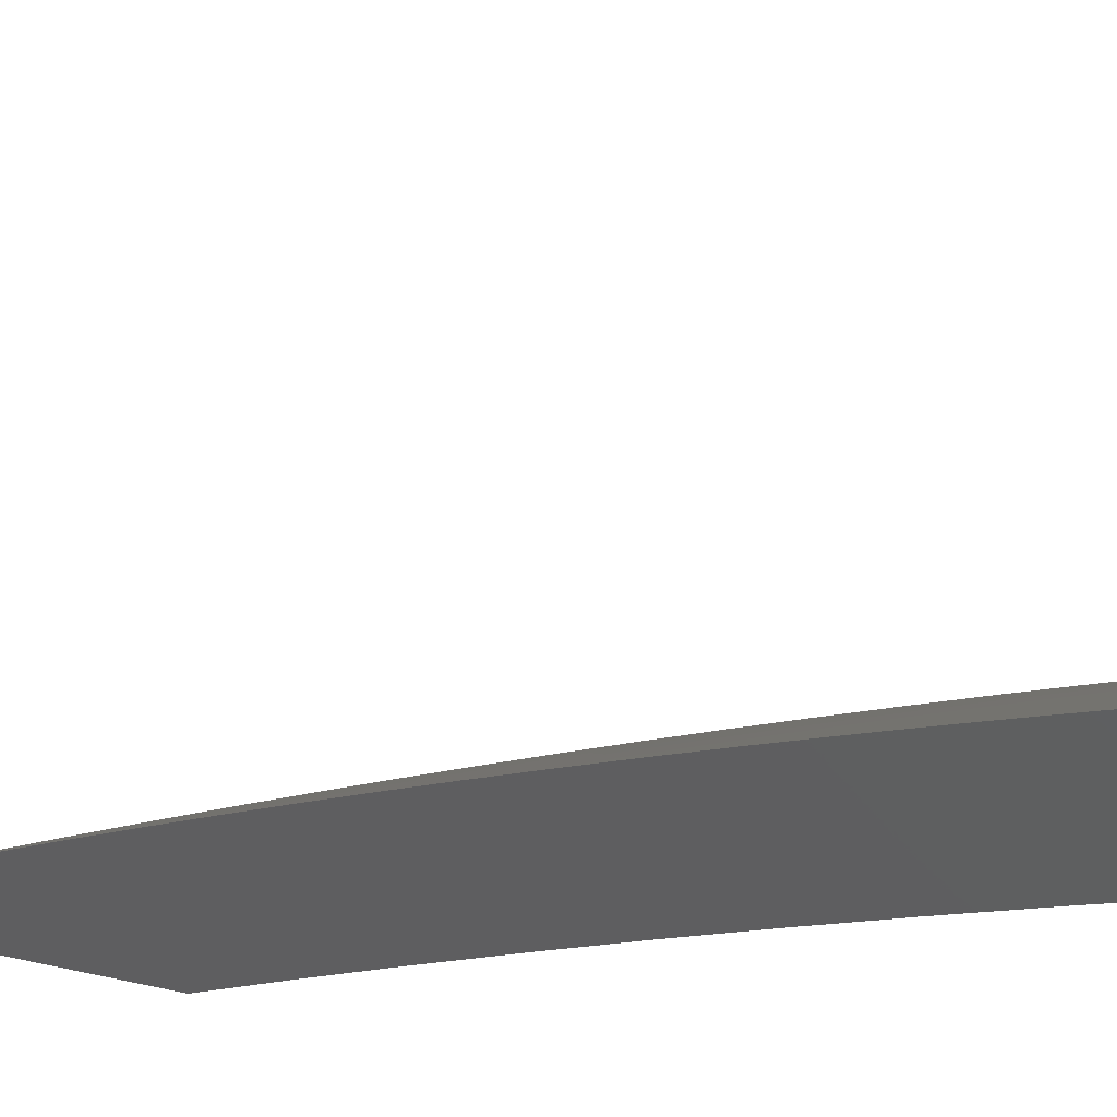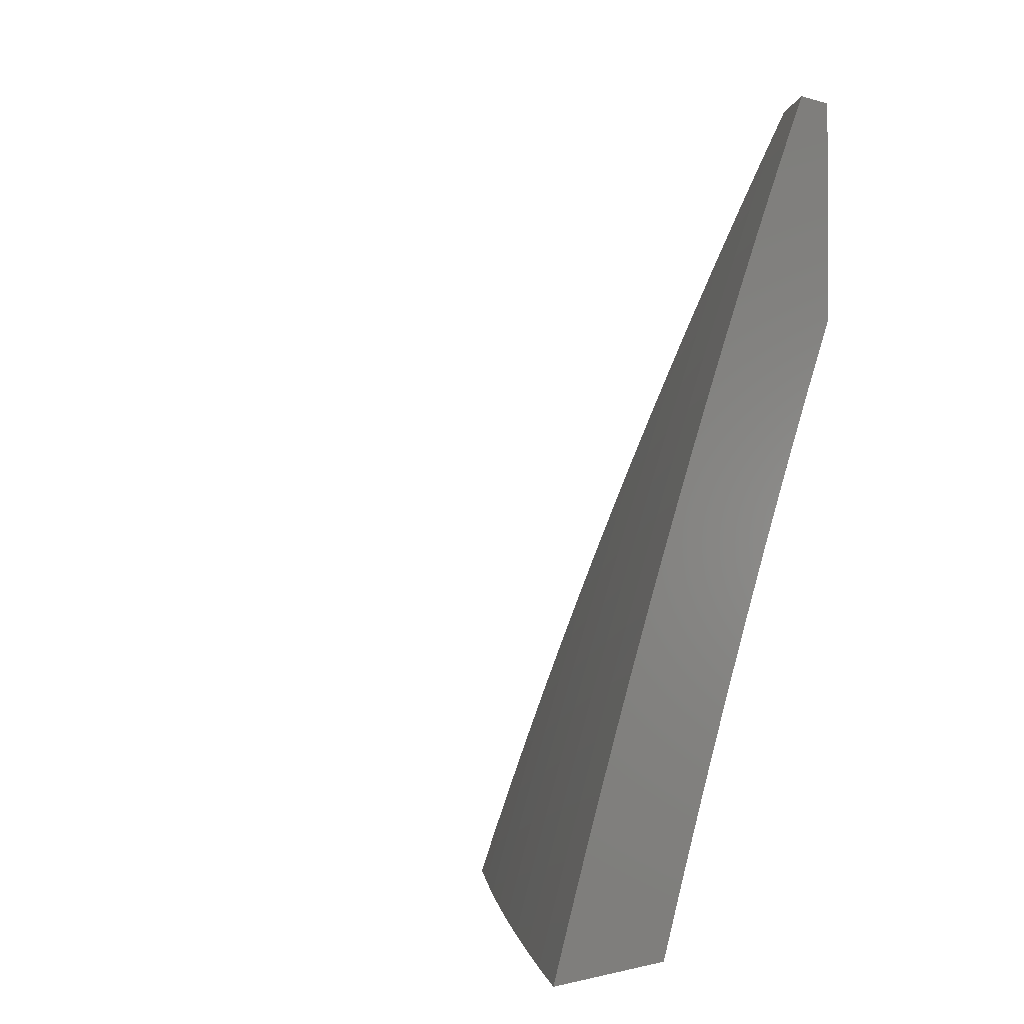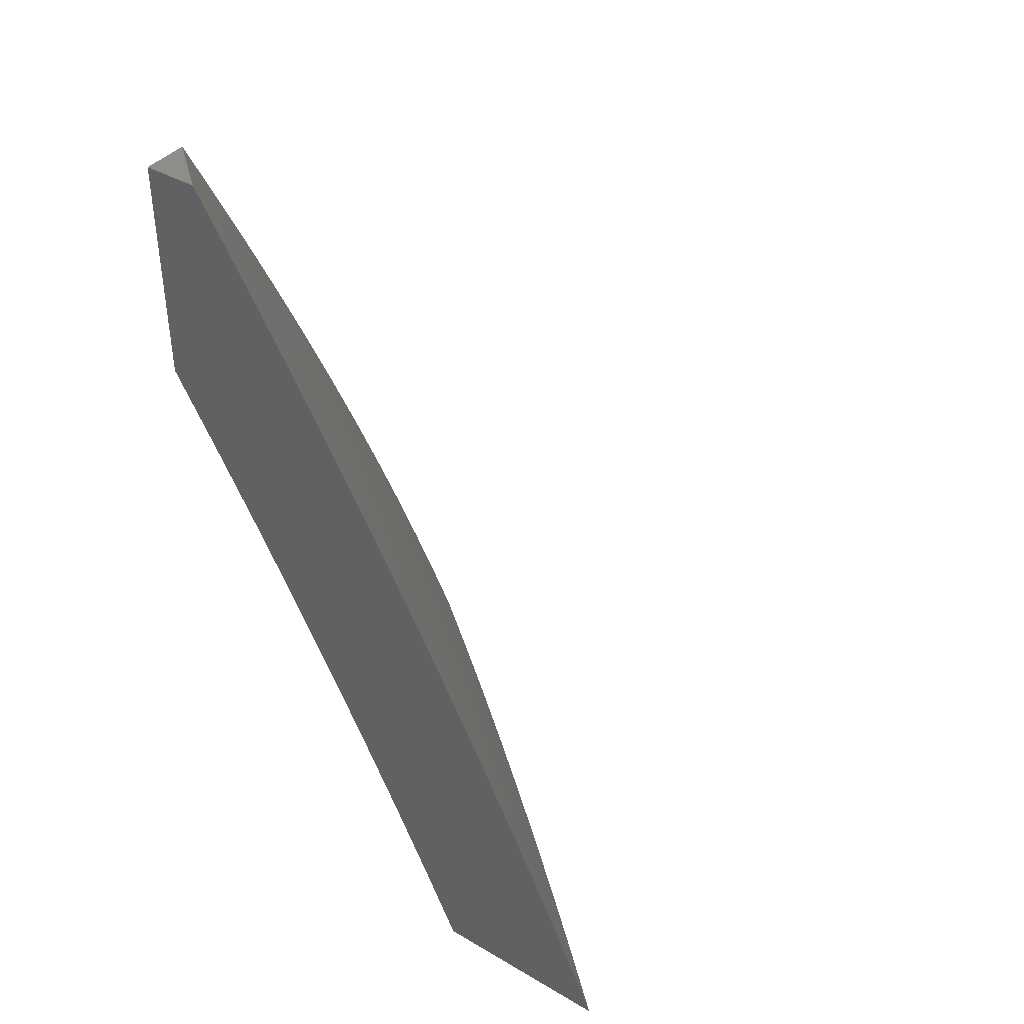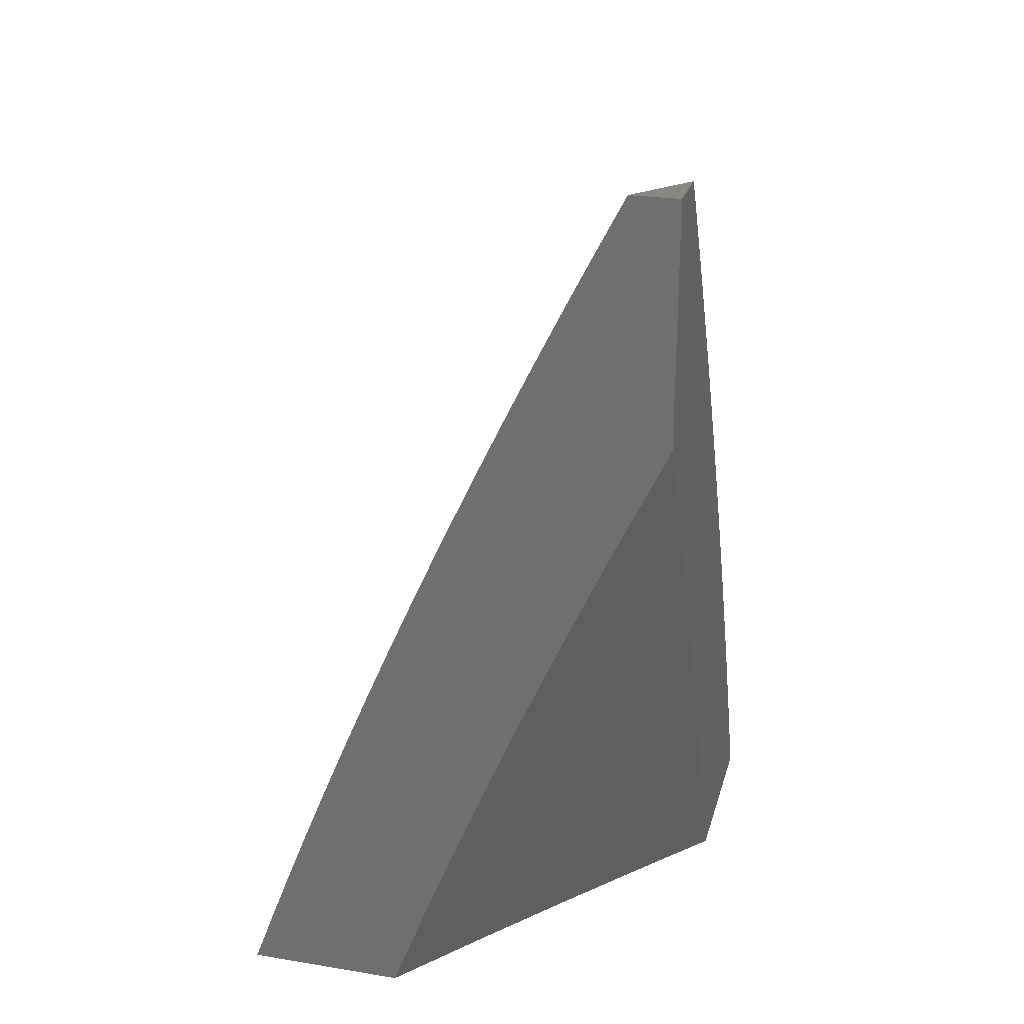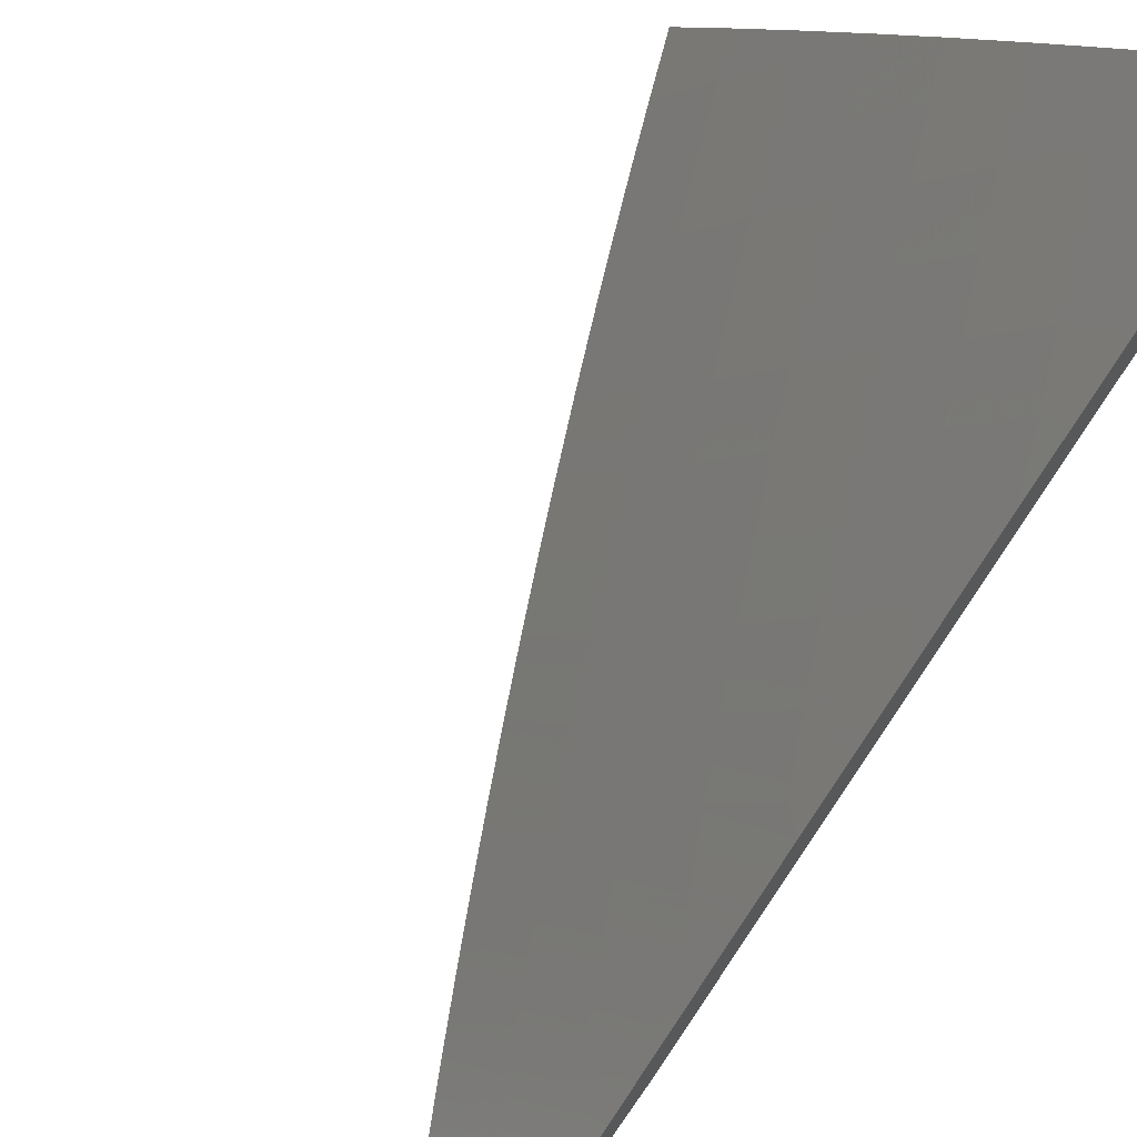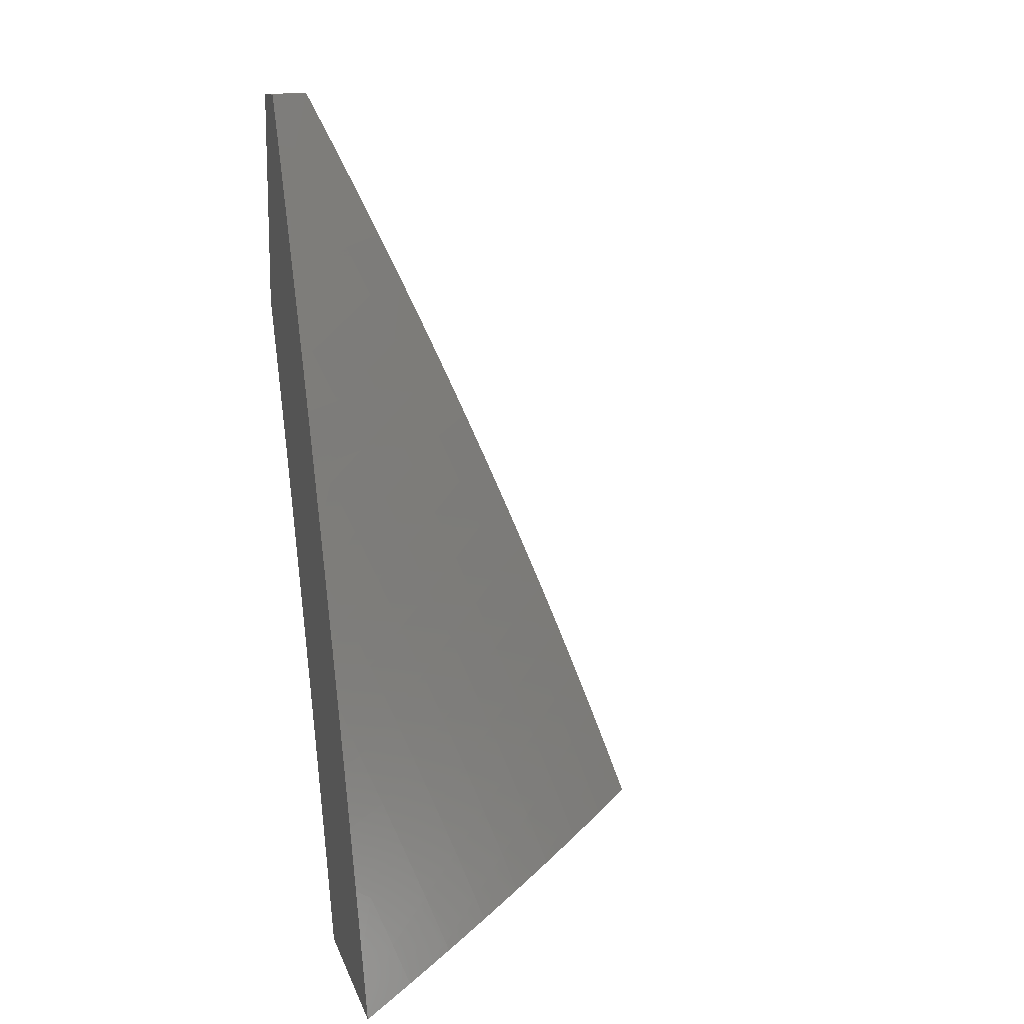
<metadata>
{"format":"stl","ext":"stl","renderer":"f3d","projection":"perspective","resolution":1024,"background":"white","views":[{"elev":50.1,"azim":-76.7,"up":"+Z"},{"elev":-1.4,"azim":133.9,"up":"+Y"},{"elev":40.0,"azim":-54.2,"up":"+Y"},{"elev":25.3,"azim":-165.3,"up":"+Y"},{"elev":75.6,"azim":-144.8,"up":"+Z"},{"elev":13.2,"azim":-15.2,"up":"+Y"}]}
</metadata>
<code>
# stl→obj: 156 verts, 308 faces
v 8.496 3 7
v 8.472 3.064 7
v 8.436 3 7.076
v 8.419 3.045 7.076
v 8.376 3 7.152
v 8.366 3.026 7.152
v 8.315 3 7.227
v 8.313 3.007 7.227
v 8.253 3 7.302
v 8.288 3.07 7.227
v 8.234 3.05 7.301
v 8.21 3.113 7.301
v 8.155 3.093 7.376
v 8.13 3.155 7.376
v 8.075 3.134 7.449
v 8.05 3.195 7.449
v 8 3.129 7.537
v 8 3.193 7.507
v 8.024 3.257 7.449
v 8 3.257 7.477
v 8 3.321 7.446
v 8.079 3.279 7.376
v 8.052 3.341 7.376
v 8.132 3.301 7.301
v 8.106 3.364 7.301
v 8.186 3.323 7.227
v 8.159 3.386 7.227
v 8.239 3.344 7.152
v 8.211 3.408 7.152
v 8.291 3.366 7.076
v 8.264 3.429 7.076
v 8.318 3.444 7
v 8.29 3.507 7
v 8.447 3.128 7
v 8.395 3.11 7.076
v 8.342 3.09 7.152
v 8.422 3.192 7
v 8.37 3.174 7.076
v 8.317 3.154 7.152
v 8.291 3.217 7.152
v 8.238 3.197 7.227
v 8.212 3.26 7.227
v 8.159 3.239 7.301
v 8.397 3.255 7
v 8.344 3.238 7.076
v 8.265 3.281 7.152
v 8.371 3.318 7
v 8.318 3.302 7.076
v 8.345 3.381 7
v 8.236 3.493 7.076
v 8.262 3.569 7
v 8.207 3.556 7.076
v 8.234 3.632 7
v 8.178 3.62 7.076
v 8.205 3.694 7
v 8.149 3.683 7.076
v 8.176 3.755 7
v 8.119 3.746 7.076
v 8.146 3.817 7
v 8.088 3.809 7.076
v 8.116 3.878 7
v 8.057 3.871 7.076
v 8.085 3.939 7
v 8.025 3.934 7.076
v 8.053 4 7
v 8 4 7.065
v 8 3.94 7.102
v 8 3.879 7.139
v 8.006 3.847 7.152
v 8.037 3.785 7.152
v 8.067 3.722 7.152
v 8.097 3.66 7.152
v 8.127 3.597 7.152
v 8.155 3.534 7.152
v 8.184 3.471 7.152
v 8 3.819 7.175
v 8 3.758 7.211
v 8.016 3.698 7.227
v 8 3.696 7.246
v 8 3.634 7.281
v 8.045 3.636 7.227
v 8 3.572 7.315
v 8.075 3.574 7.227
v 8.022 3.55 7.301
v 8.103 3.511 7.227
v 8.05 3.488 7.301
v 8.131 3.449 7.227
v 8.078 3.426 7.301
v 8 3.51 7.349
v 8 3.447 7.382
v 8.025 3.403 7.376
v 8 3.384 7.414
v 8.02 3.112 7.523
v 8 3.065 7.567
v 8.045 3.051 7.523
v 8 3 7.596
v 8.064 3 7.523
v 8.128 3 7.45
v 8.124 3.01 7.449
v 8.1 3.072 7.449
v 8.18 3.03 7.376
v 8.191 3 7.376
v 8.264 3.134 7.227
v 8.184 3.176 7.301
v 8.105 3.217 7.376
v 8 3.734 7
v 8.043 3.644 7
v 8 3.645 7.052
v 8.011 3.629 7.048
v 8 3.555 7.103
v 8.053 3.538 7.048
v 8.02 3.523 7.097
v 8.061 3.432 7.097
v 8.027 3.418 7.145
v 8.067 3.327 7.145
v 8.033 3.313 7.193
v 8.071 3.223 7.193
v 8.037 3.209 7.241
v 8.074 3.119 7.241
v 8.039 3.106 7.288
v 8.11 3.029 7.241
v 8.075 3.016 7.288
v 8.081 3 7.288
v 8.04 3.002 7.335
v 8 3 7.383
v 8 3.094 7.339
v 8.086 3.554 7
v 8.127 3.462 7
v 8.094 3.447 7.048
v 8.101 3.341 7.097
v 8.106 3.237 7.145
v 8.109 3.132 7.193
v 8.145 3.042 7.193
v 8.161 3 7.193
v 8.167 3.371 7
v 8.135 3.355 7.048
v 8.14 3.25 7.097
v 8.143 3.146 7.145
v 8.179 3.055 7.145
v 8.206 3.279 7
v 8.173 3.264 7.048
v 8.177 3.159 7.097
v 8.213 3.068 7.097
v 8.239 3 7.097
v 8.244 3.186 7
v 8.211 3.172 7.048
v 8.247 3.081 7.048
v 8.281 3.093 7
v 8.317 3 7
v 8.004 3.092 7.335
v 8 3.187 7.295
v 8.002 3.195 7.288
v 8 3.28 7.249
v 8 3.372 7.202
v 8 3.464 7.153
v 8 4 7
f 1 2 3
f 3 2 4
f 3 4 5
f 5 4 6
f 5 6 7
f 7 6 8
f 7 8 9
f 9 8 10
f 9 10 11
f 11 10 12
f 11 12 13
f 13 12 14
f 13 14 15
f 15 14 16
f 15 16 17
f 17 16 18
f 18 16 19
f 18 19 20
f 20 19 21
f 21 19 22
f 21 22 23
f 23 22 24
f 23 24 25
f 25 24 26
f 25 26 27
f 27 26 28
f 27 28 29
f 29 28 30
f 29 30 31
f 31 30 32
f 31 32 33
f 2 34 4
f 4 34 35
f 4 35 6
f 6 35 36
f 6 36 8
f 8 36 10
f 34 37 35
f 35 37 38
f 35 38 39
f 39 38 40
f 39 40 41
f 41 40 42
f 41 42 43
f 43 42 24
f 43 24 22
f 37 44 38
f 38 44 45
f 38 45 40
f 40 45 46
f 40 46 42
f 42 46 26
f 42 26 24
f 44 47 45
f 45 47 48
f 45 48 46
f 46 48 28
f 46 28 26
f 47 49 48
f 48 49 30
f 48 30 28
f 49 32 30
f 31 33 50
f 50 33 51
f 50 51 52
f 52 51 53
f 52 53 54
f 54 53 55
f 54 55 56
f 56 55 57
f 56 57 58
f 58 57 59
f 58 59 60
f 60 59 61
f 60 61 62
f 62 61 63
f 62 63 64
f 64 63 65
f 64 65 66
f 66 67 64
f 64 67 68
f 64 68 62
f 62 68 69
f 62 69 60
f 60 69 70
f 60 70 58
f 58 70 71
f 58 71 56
f 56 71 72
f 56 72 54
f 54 72 73
f 54 73 52
f 52 73 74
f 52 74 50
f 50 74 75
f 50 75 31
f 31 75 29
f 68 76 69
f 69 76 70
f 76 77 70
f 70 77 71
f 71 77 78
f 78 77 79
f 78 79 80
f 78 80 81
f 81 80 82
f 81 82 83
f 83 82 84
f 83 84 85
f 85 84 86
f 85 86 87
f 87 86 88
f 87 88 27
f 27 88 25
f 82 89 84
f 84 89 86
f 89 90 86
f 86 90 88
f 88 90 91
f 91 90 92
f 91 92 23
f 23 92 21
f 15 17 93
f 93 17 94
f 93 94 95
f 95 94 96
f 95 96 97
f 98 99 97
f 97 99 100
f 97 100 95
f 95 100 93
f 99 98 101
f 101 98 102
f 101 102 11
f 11 102 9
f 35 39 36
f 36 39 103
f 36 103 10
f 10 103 12
f 100 99 101
f 100 101 13
f 13 101 11
f 39 41 103
f 103 41 104
f 103 104 12
f 12 104 14
f 93 100 15
f 15 100 13
f 41 43 104
f 104 43 105
f 104 105 14
f 14 105 16
f 19 16 105
f 19 105 22
f 22 105 43
f 87 27 29
f 87 29 75
f 91 23 25
f 91 25 88
f 85 87 75
f 85 75 74
f 83 85 74
f 83 74 73
f 81 83 73
f 81 73 72
f 78 81 72
f 78 72 71
f 106 107 108
f 108 107 109
f 108 109 110
f 110 109 111
f 110 111 112
f 112 111 113
f 112 113 114
f 114 113 115
f 114 115 116
f 116 115 117
f 116 117 118
f 118 117 119
f 118 119 120
f 120 119 121
f 120 121 122
f 122 121 123
f 122 123 124
f 124 123 125
f 124 125 126
f 107 127 109
f 109 127 111
f 127 128 111
f 111 128 129
f 111 129 113
f 113 129 130
f 113 130 115
f 115 130 131
f 115 131 117
f 117 131 132
f 117 132 119
f 119 132 133
f 119 133 121
f 121 133 134
f 121 134 123
f 128 135 129
f 129 135 136
f 129 136 130
f 130 136 137
f 130 137 131
f 131 137 138
f 131 138 132
f 132 138 139
f 132 139 133
f 133 139 134
f 135 140 136
f 136 140 141
f 136 141 137
f 137 141 142
f 137 142 138
f 138 142 143
f 138 143 139
f 139 143 144
f 139 144 134
f 140 145 141
f 141 145 146
f 141 146 142
f 142 146 147
f 142 147 143
f 143 147 144
f 145 148 146
f 146 148 147
f 148 149 147
f 147 149 144
f 124 126 150
f 150 126 151
f 150 151 120
f 120 151 152
f 120 152 118
f 118 152 153
f 118 153 116
f 116 153 154
f 116 154 114
f 114 154 155
f 114 155 112
f 112 155 110
f 151 153 152
f 124 150 122
f 122 150 120
f 66 65 156
f 156 65 106
f 106 65 63
f 106 63 61
f 106 61 107
f 107 61 59
f 107 59 57
f 107 57 127
f 127 57 55
f 127 55 128
f 128 55 53
f 128 53 135
f 135 53 51
f 135 51 33
f 135 33 140
f 140 33 32
f 140 32 145
f 145 32 49
f 145 49 47
f 145 47 148
f 148 47 44
f 148 44 149
f 149 44 37
f 149 37 34
f 34 2 149
f 149 2 1
f 1 3 149
f 149 3 5
f 149 5 144
f 144 5 7
f 144 7 134
f 134 7 9
f 134 9 102
f 134 102 123
f 123 102 98
f 123 98 125
f 125 98 97
f 125 97 96
f 96 94 125
f 125 94 17
f 125 17 18
f 125 18 126
f 126 18 20
f 126 20 21
f 126 21 151
f 151 21 92
f 151 92 153
f 153 92 90
f 153 90 89
f 153 89 154
f 154 89 82
f 154 82 155
f 155 82 80
f 155 80 79
f 155 79 110
f 110 79 77
f 110 77 108
f 108 77 76
f 108 76 68
f 108 68 106
f 106 68 67
f 106 67 66
f 66 156 106

</code>
